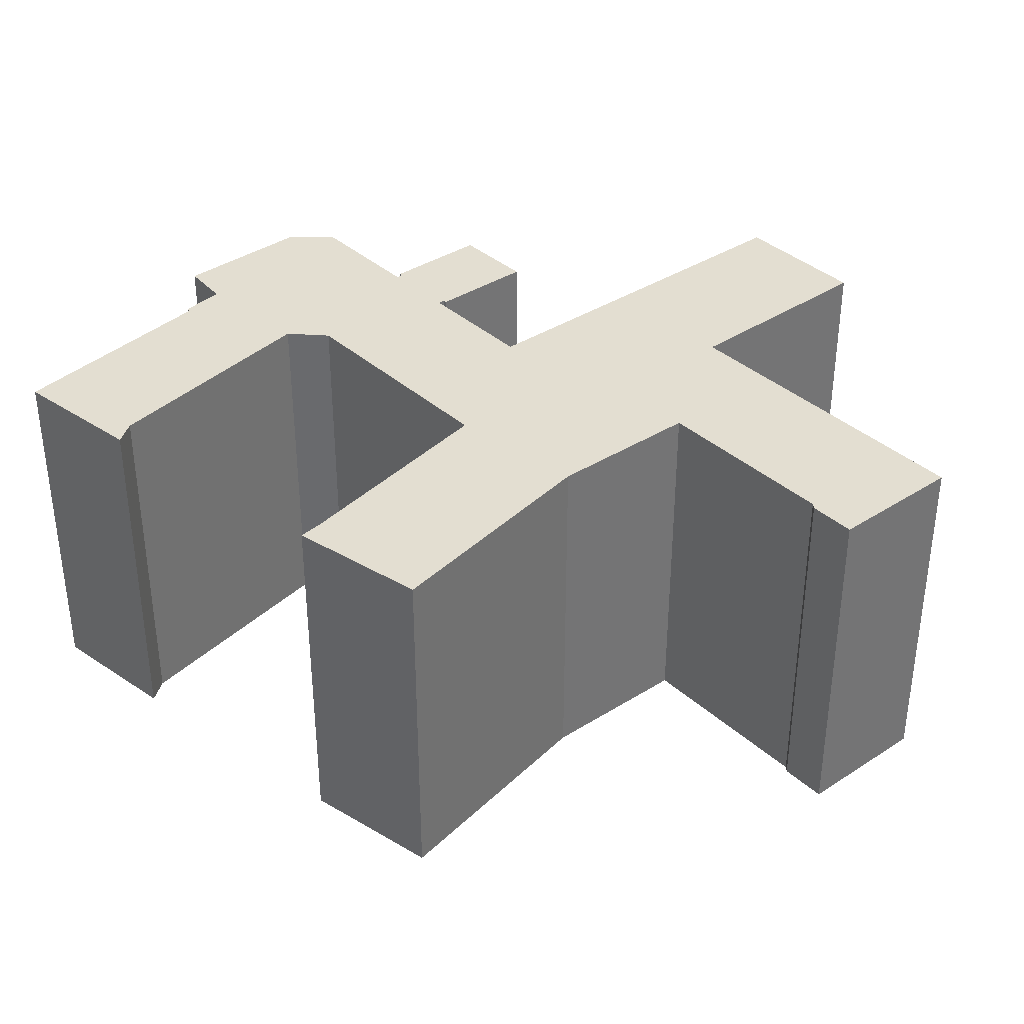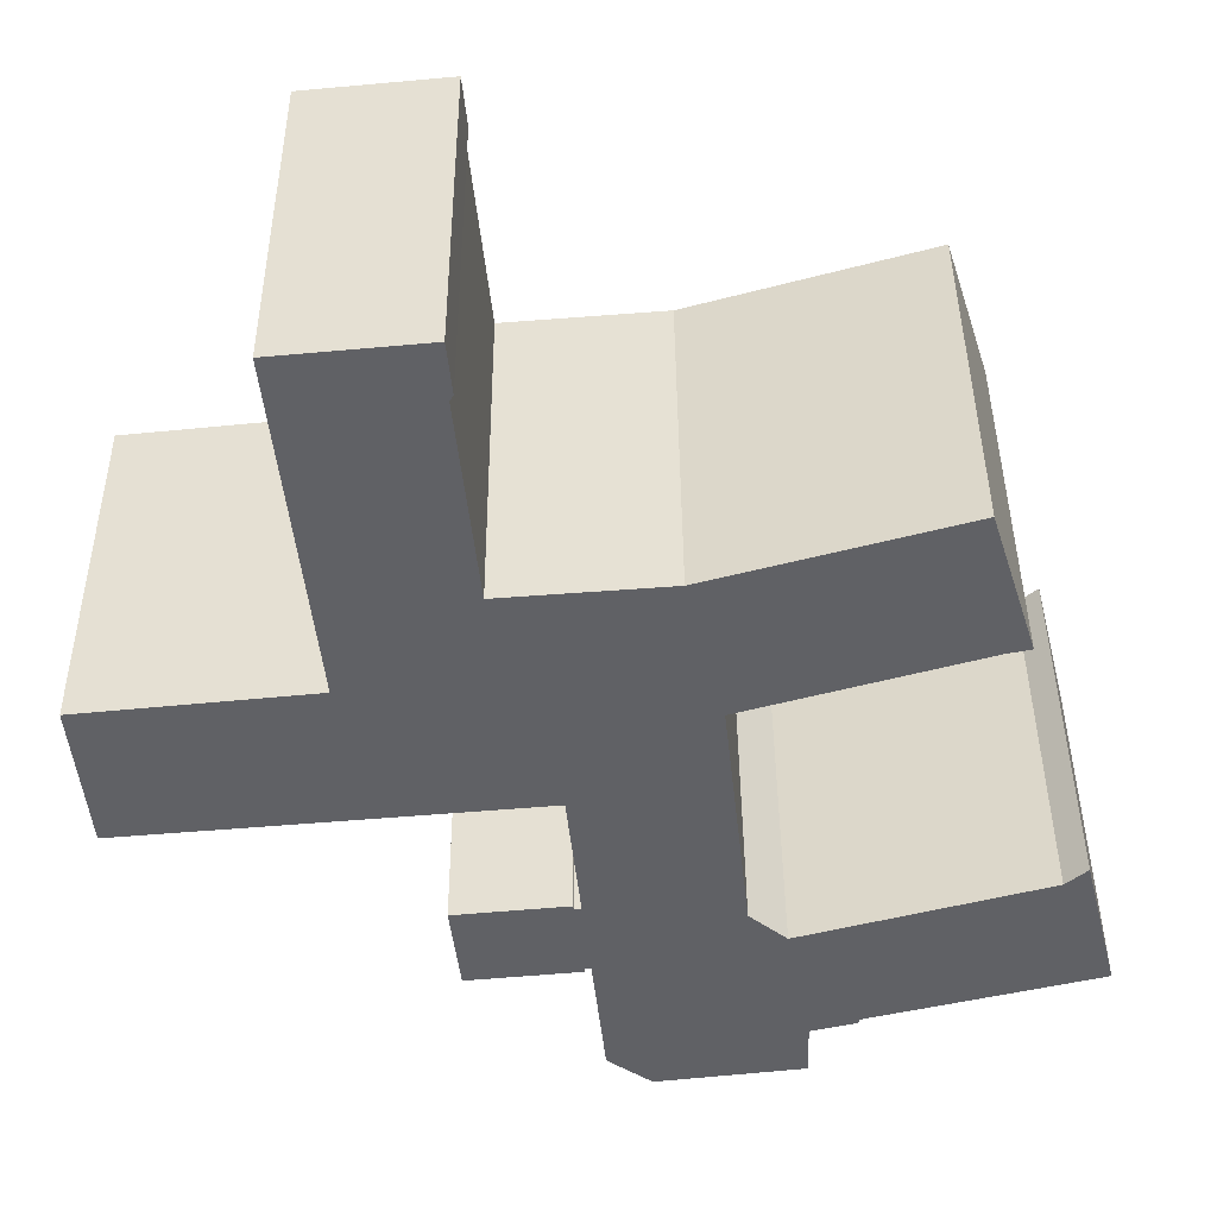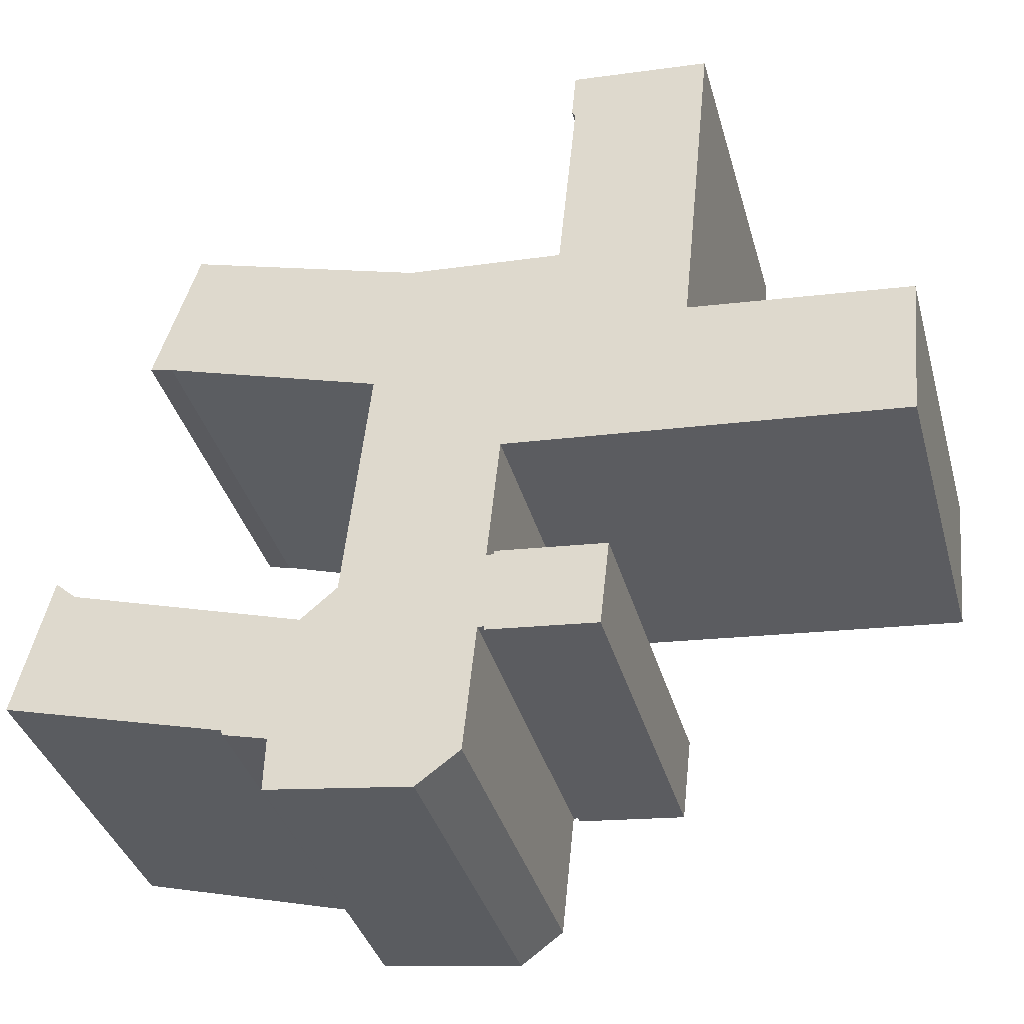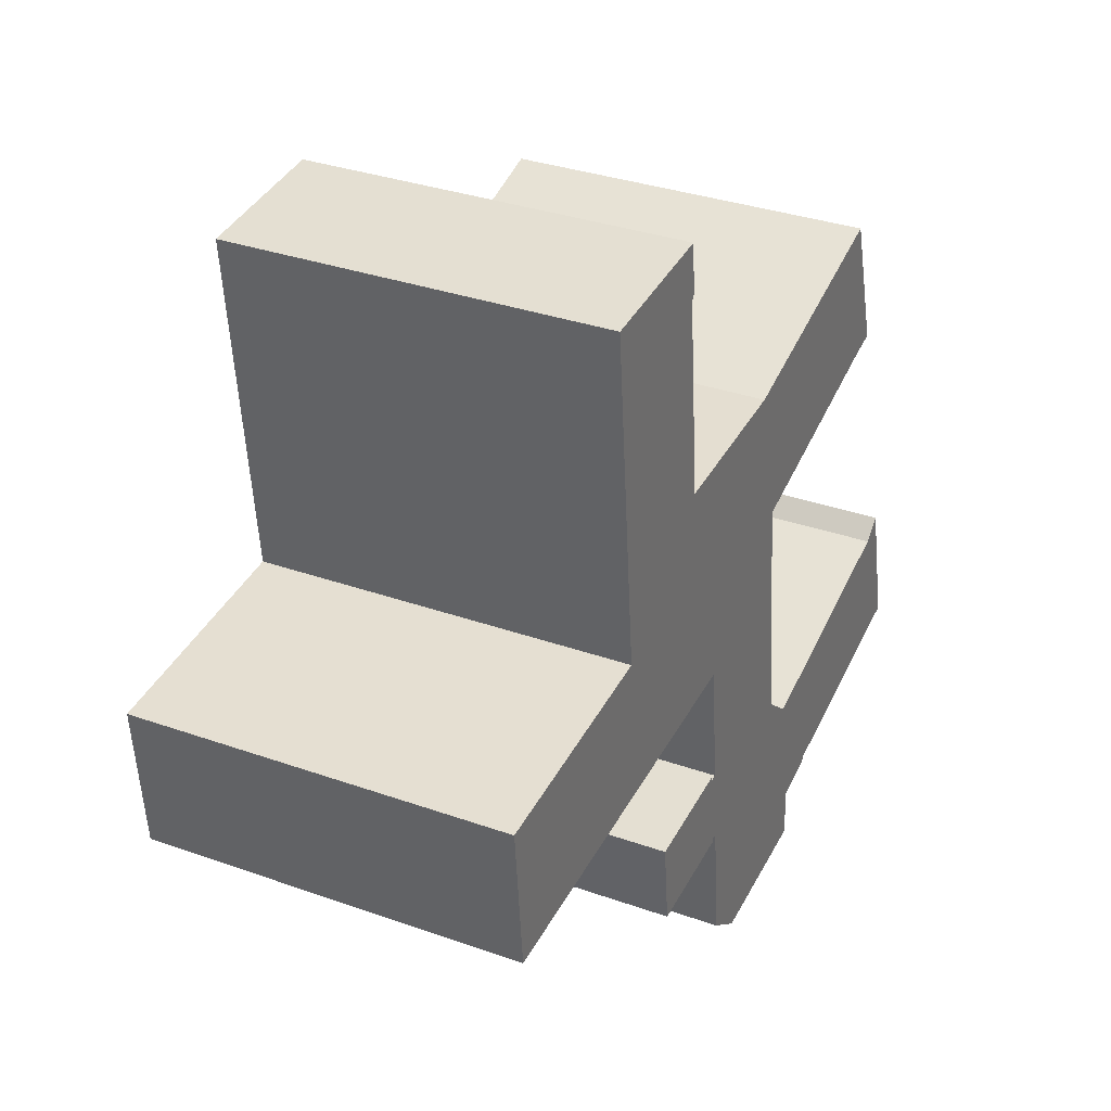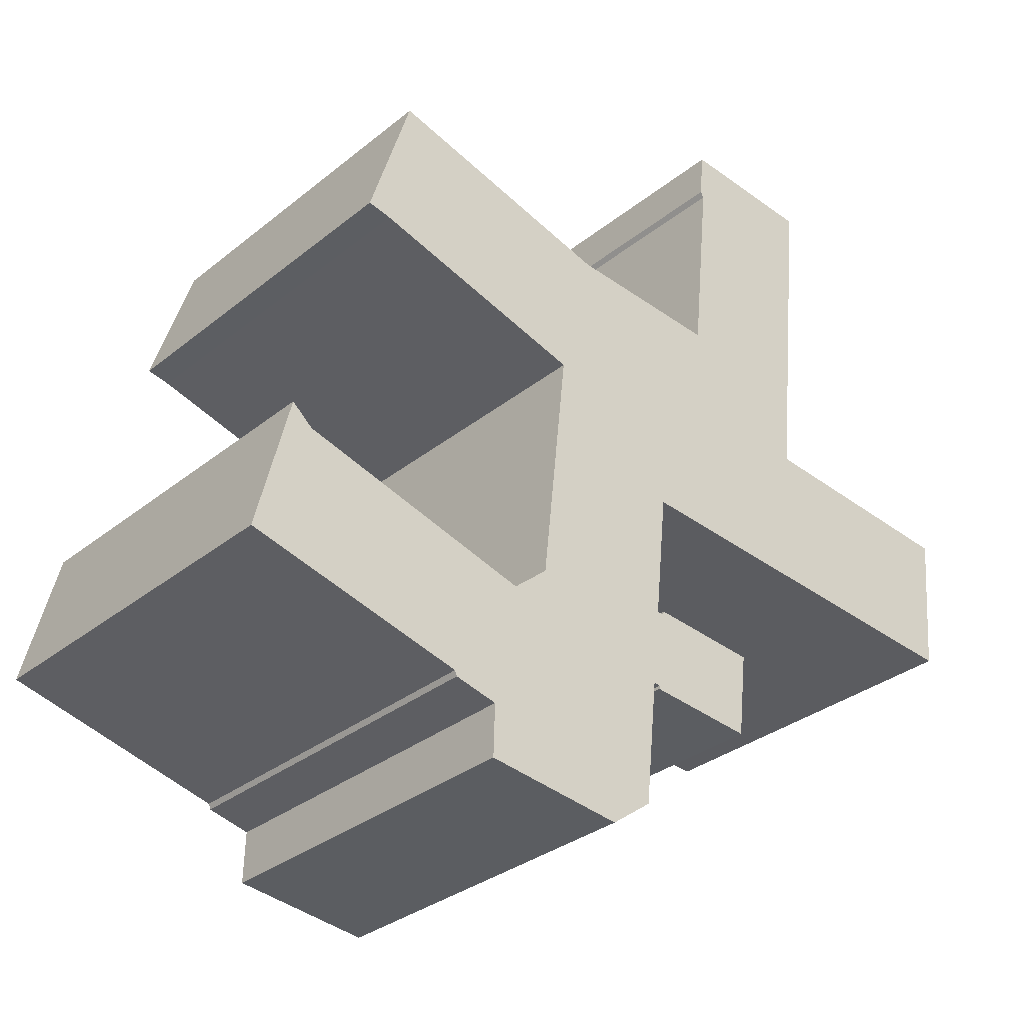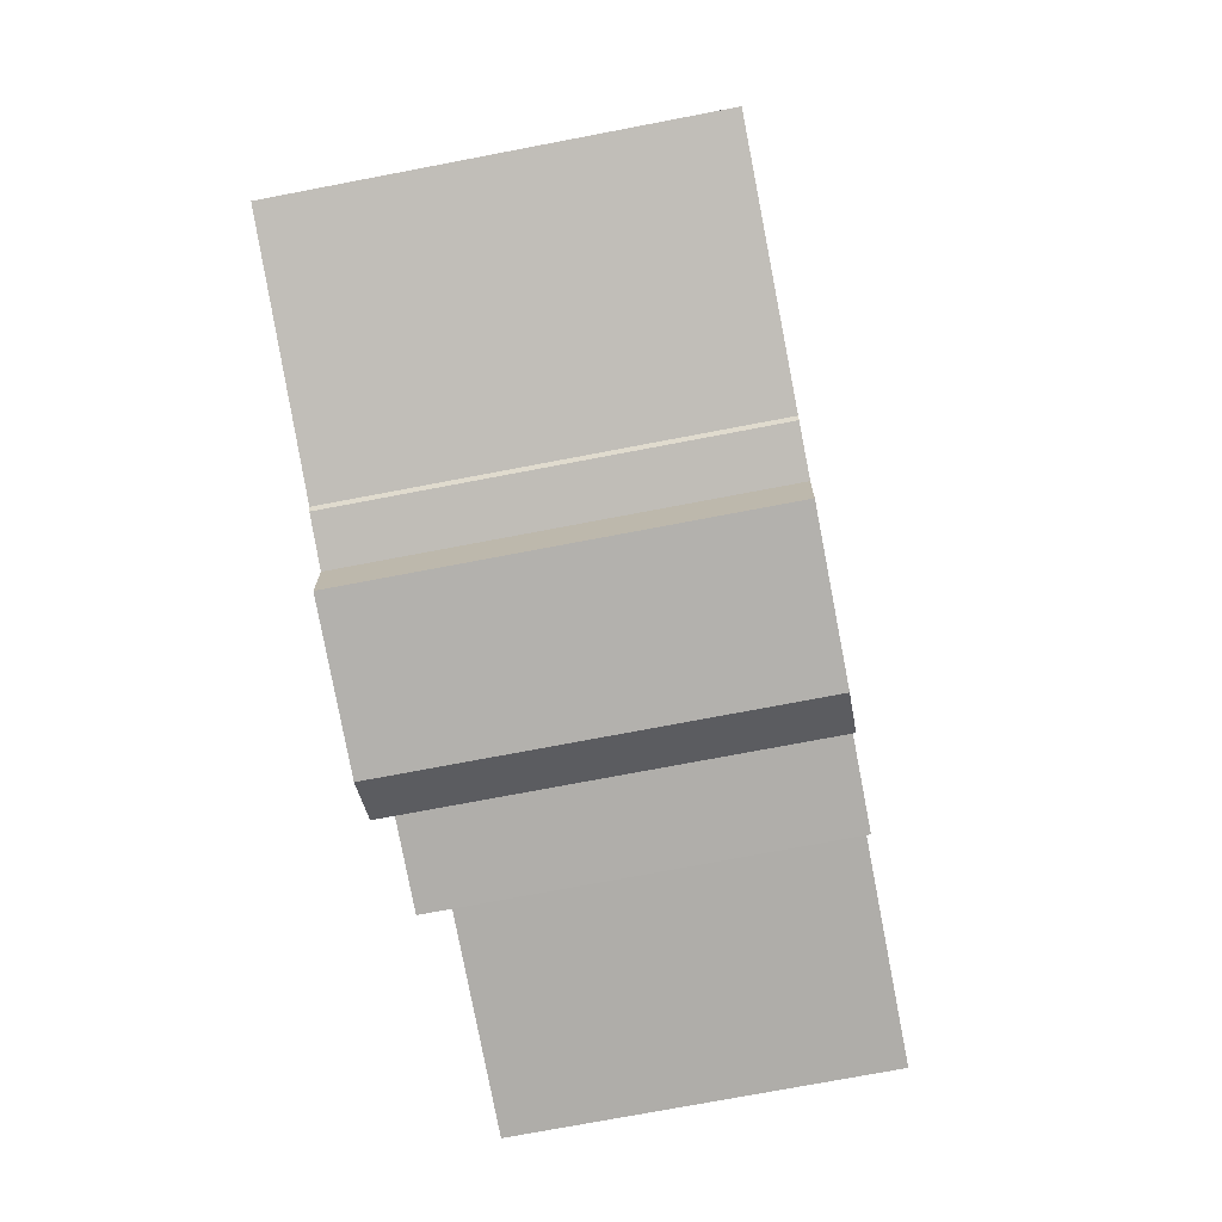
<metadata>
{"format":"obj","ext":"obj","renderer":"f3d","projection":"perspective","resolution":1024,"background":"white","views":[{"elev":36.2,"azim":-34.7,"up":"+Y"},{"elev":41.8,"azim":179.6,"up":"+Z"},{"elev":-36.7,"azim":15.1,"up":"+Z"},{"elev":33.1,"azim":116.1,"up":"+Z"},{"elev":-31.6,"azim":-41.4,"up":"+Z"},{"elev":-72.3,"azim":-79.1,"up":"+Z"}]}
</metadata>
<code>
v  2.174 22.75 8.608
v  13.72 22.75 -3.604
v  0.0004854 22.75 -0.0007191
v  16.58 22.75 -4.613
v  3.475 22.75 7.464
v  25.35 22.75 -9.035
v  16.47 22.75 -7.904
v  18.09 22.75 3.221
v  28.04 22.75 -7.09
v  28.85 22.75 0.8389
v  20.34 22.75 5.106
v  20.78 22.75 9.162
v  29.27 22.75 0.7959
v  13.86 22.75 -3.933
v  35.22 22.75 40.33
v  41.91 22.75 21.93
v  33.99 22.75 28.17
v  42.43 22.75 27.05
v  43.36 22.75 36.21
v  35.01 22.75 40.68
v  35.3 22.75 43.71
v  43.48 22.75 37.4
v  44.03 22.75 42.86
v  9.519 22.75 33.24
v  8.234 22.75 24.34
v  6.773 22.75 24.66
v  10.41 22.75 23.69
v  21.99 22.75 20.21
v  30.17 22.75 13.76
v  49.11 22.75 11.96
v  10.76 22.75 32.88
v  12.74 22.75 32.31
v  24.2 22.75 28.97
v  52.47 22.75 11.65
v  54.82 22.75 11.42
v  46.71 22.75 21.41
v  55.65 22.75 20.45
v  34.58 22.75 0.03083
v  29.25 22.75 0.5776
v  21.05 22.75 11.57
v  29.35 22.75 5.762
v  36.02 22.75 -0.1166
v  29.6 22.75 8.201
v  29.86 22.75 10.7
v  29.77 22.75 5.719
v  36.62 22.75 5.258
v  29.85 22.75 5.952
v  35.19 22.75 5.405
v  13.72 2.207e-16 -3.604
v  2.173 -5.271e-16 8.608
v  0 0 0
v  3.474 -4.571e-16 7.464
v  18.09 -1.973e-16 3.222
v  13.86 2.408e-16 -3.932
v  16.58 2.824e-16 -4.612
v  16.47 4.839e-16 -7.903
v  25.35 5.532e-16 -9.034
v  20.34 -3.127e-16 5.106
v  20.78 -5.611e-16 9.163
v  21.05 -7.084e-16 11.57
v  21.99 -1.237e-15 20.21
v  24.19 -1.774e-15 28.97
v  30.17 -8.425e-16 13.76
v  33.98 -1.725e-15 28.17
v  49.11 -7.326e-16 11.97
v  41.91 -1.343e-15 21.93
v  42.43 -1.657e-15 27.05
v  43.35 -2.217e-15 36.21
v  44.03 -2.624e-15 42.86
v  43.48 -2.29e-15 37.4
v  46.71 -1.311e-15 21.41
v  55.65 -1.252e-15 20.45
v  52.47 -7.131e-16 11.65
v  54.82 -6.995e-16 11.42
v  35.01 -2.491e-15 40.68
v  35.3 -2.677e-15 43.71
v  35.22 -2.469e-15 40.33
v  8.233 -1.491e-15 24.34
v  9.518 -2.036e-15 33.24
v  6.773 -1.51e-15 24.66
v  10.4 -1.451e-15 23.69
v  10.76 -2.013e-15 32.88
v  12.74 -1.978e-15 32.31
v  29.35 -3.529e-16 5.763
v  28.85 -5.141e-17 0.8396
v  28.04 4.341e-16 -7.089
v  29.86 -6.551e-16 10.7
v  29.6 -5.022e-16 8.201
v  29.77 -3.502e-16 5.72
v  29.27 -4.878e-17 0.7966
v  29.85 -3.645e-16 5.953
v  29.25 -3.541e-17 0.5783
v  34.58 -1.932e-18 0.03155
v  35.19 -3.31e-16 5.406
v  36.02 7.094e-18 -0.1159
v  36.62 -3.22e-16 5.259
g defaultobject
f 1 2 3
f 2 1 4
f 4 1 5
f 4 6 7
f 6 4 5
f 6 5 8
f 6 8 9
f 9 8 10
f 10 8 11
f 10 11 12
f 10 12 13
f 4 14 2
f 15 16 17
f 16 15 18
f 18 15 19
f 19 15 20
f 19 20 21
f 19 21 22
f 22 21 23
f 24 25 26
f 25 24 27
f 27 24 28
f 28 24 29
f 29 24 30
f 30 24 31
f 30 31 32
f 30 32 33
f 30 33 17
f 30 17 34
f 34 17 35
f 35 17 16
f 35 16 36
f 35 36 37
f 13 38 39
f 38 13 12
f 38 12 40
f 38 40 41
f 41 40 28
f 38 41 42
f 41 28 43
f 43 28 44
f 44 28 29
f 42 45 46
f 45 42 41
f 46 45 47
f 46 47 48
f 49 50 51
f 50 49 52
f 52 49 53
f 53 49 54
f 53 54 55
f 53 55 56
f 53 56 57
f 53 57 58
f 58 57 59
f 59 57 60
f 60 57 61
f 61 57 62
f 62 57 63
f 62 63 64
f 64 63 65
f 64 65 66
f 64 66 67
f 64 67 68
f 64 68 69
f 69 68 70
f 66 65 71
f 71 65 72
f 72 65 73
f 72 73 74
f 75 69 76
f 69 75 77
f 69 77 64
f 78 79 80
f 79 78 81
f 79 81 82
f 82 81 83
f 83 81 61
f 83 61 62
f 57 84 63
f 84 57 85
f 85 57 86
f 63 84 87
f 87 84 88
f 85 89 84
f 89 85 90
f 89 90 91
f 91 90 92
f 91 92 93
f 91 93 94
f 94 93 95
f 94 95 96
f 84 43 88
f 43 84 41
f 89 41 84
f 41 89 45
f 47 89 91
f 89 47 45
f 94 47 91
f 47 94 48
f 96 48 94
f 48 96 46
f 95 46 96
f 46 95 42
f 38 95 93
f 95 38 42
f 39 93 92
f 93 39 38
f 13 92 90
f 92 13 39
f 10 90 85
f 90 10 13
f 86 10 85
f 10 86 9
f 57 9 86
f 9 57 6
f 7 57 56
f 57 7 6
f 4 56 55
f 56 4 7
f 14 55 54
f 55 14 4
f 2 54 49
f 54 2 14
f 3 49 51
f 49 3 2
f 1 51 50
f 51 1 3
f 52 1 50
f 1 52 5
f 53 5 52
f 5 53 8
f 11 53 58
f 53 11 8
f 12 58 59
f 58 12 11
f 82 24 79
f 24 82 31
f 83 31 82
f 31 83 32
f 62 32 83
f 32 62 33
f 64 33 62
f 33 64 17
f 15 64 77
f 64 15 17
f 20 77 75
f 77 20 15
f 21 75 76
f 75 21 20
f 69 21 76
f 21 69 23
f 70 23 69
f 23 70 22
f 68 22 70
f 22 68 19
f 67 19 68
f 19 67 18
f 66 18 67
f 18 66 16
f 71 16 66
f 16 71 36
f 72 36 71
f 36 72 37
f 74 37 72
f 37 74 35
f 34 74 73
f 74 34 35
f 30 73 65
f 73 30 34
f 29 65 63
f 65 29 30
f 87 29 63
f 29 87 44
f 88 44 87
f 44 88 43
f 40 59 60
f 59 40 12
f 28 60 61
f 60 28 40
f 27 61 81
f 61 27 28
f 25 81 78
f 81 25 27
f 26 78 80
f 78 26 25
f 24 80 79
f 80 24 26

</code>
